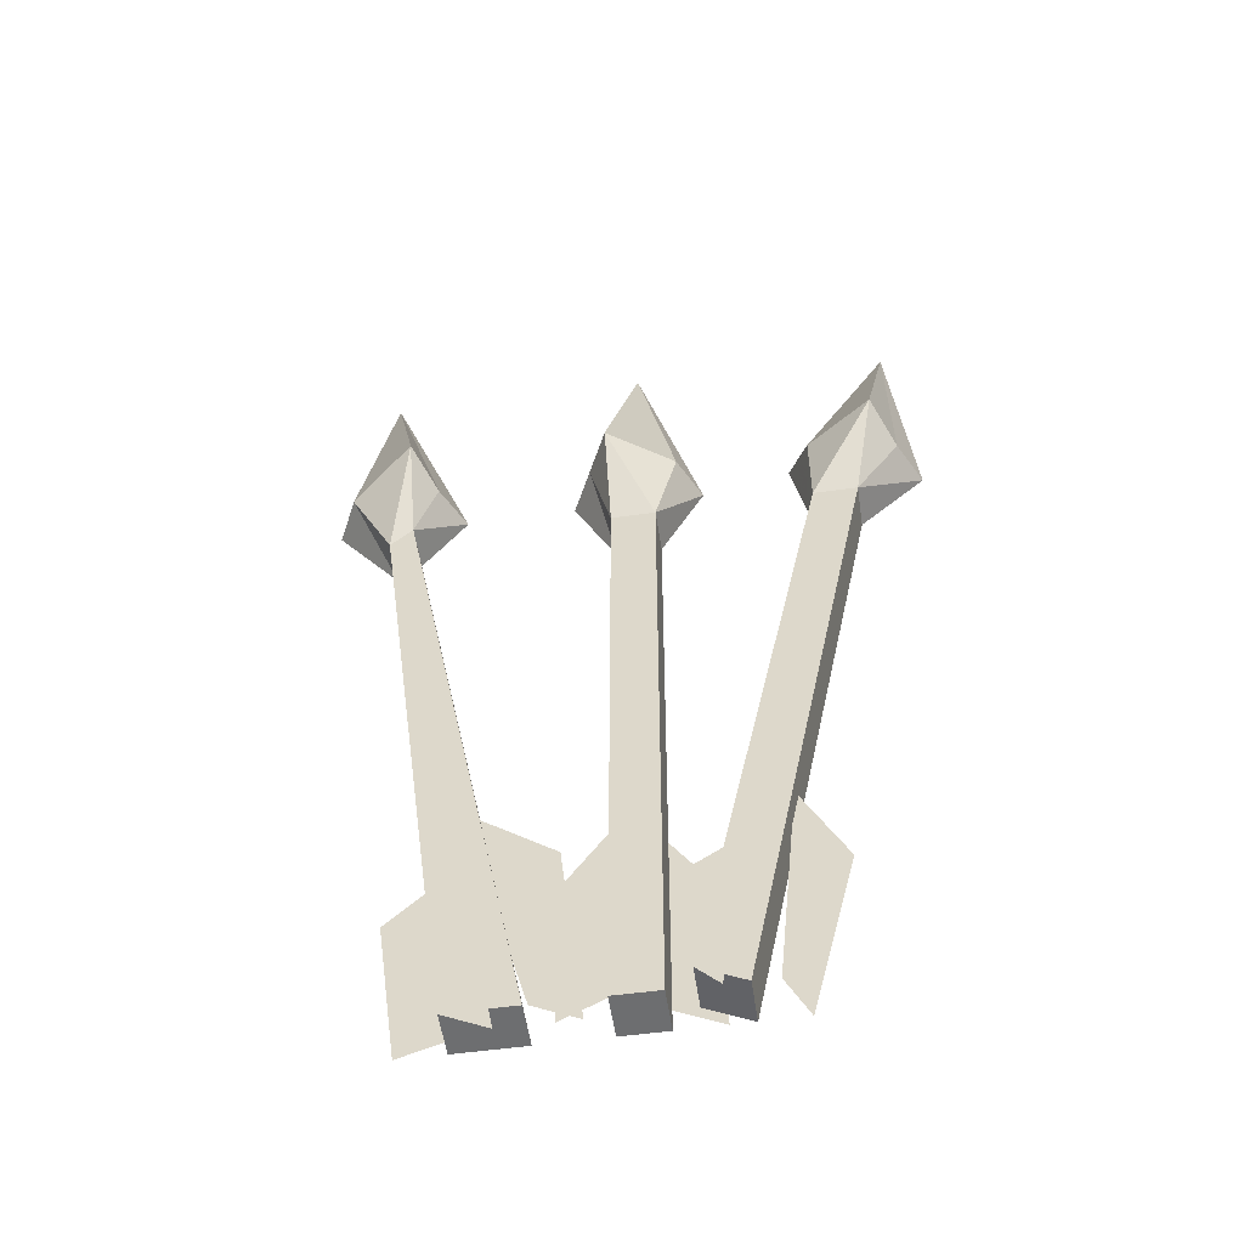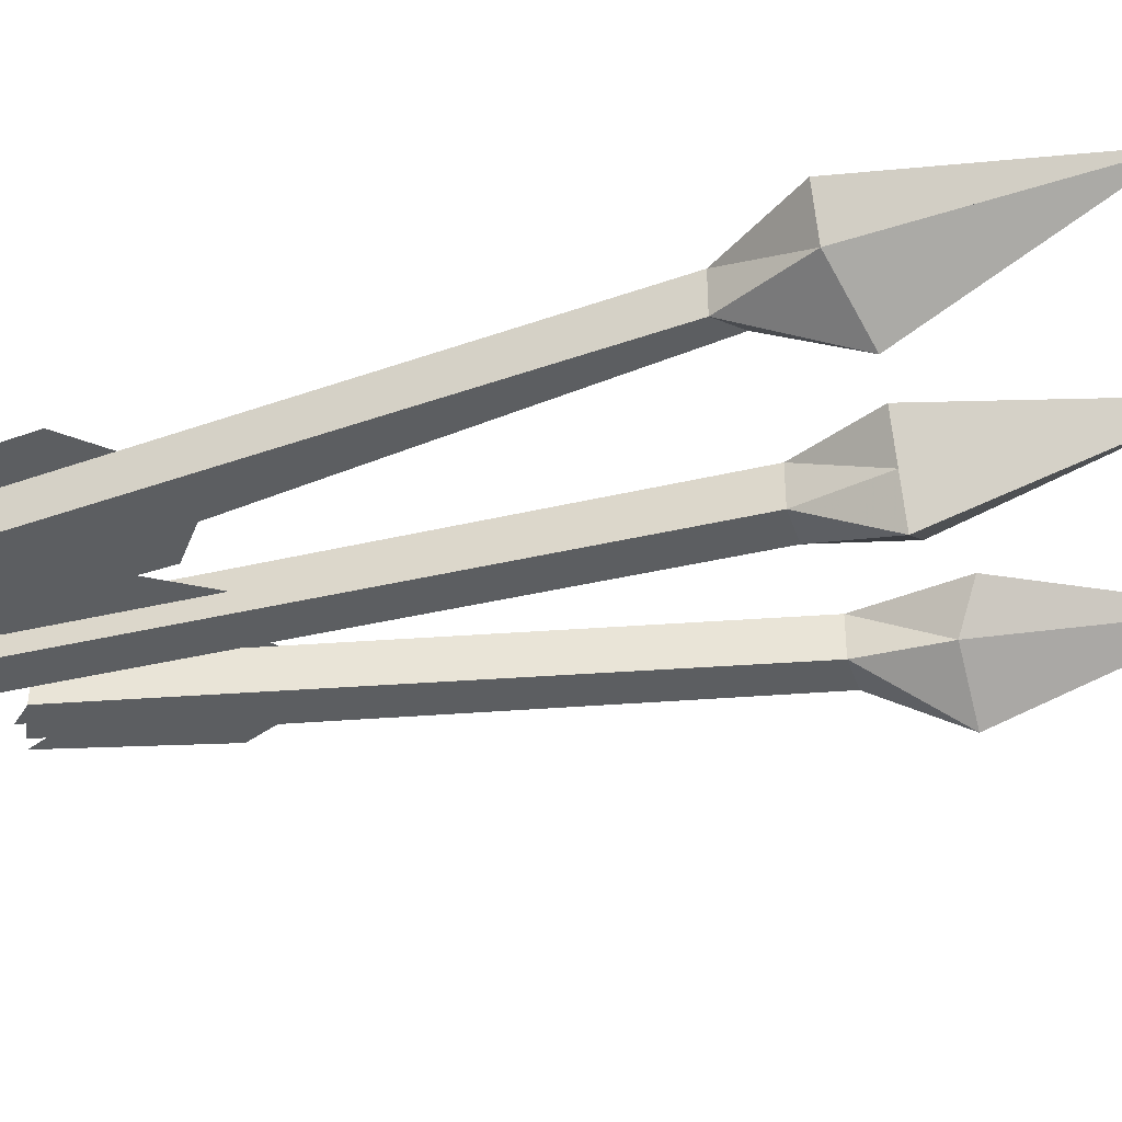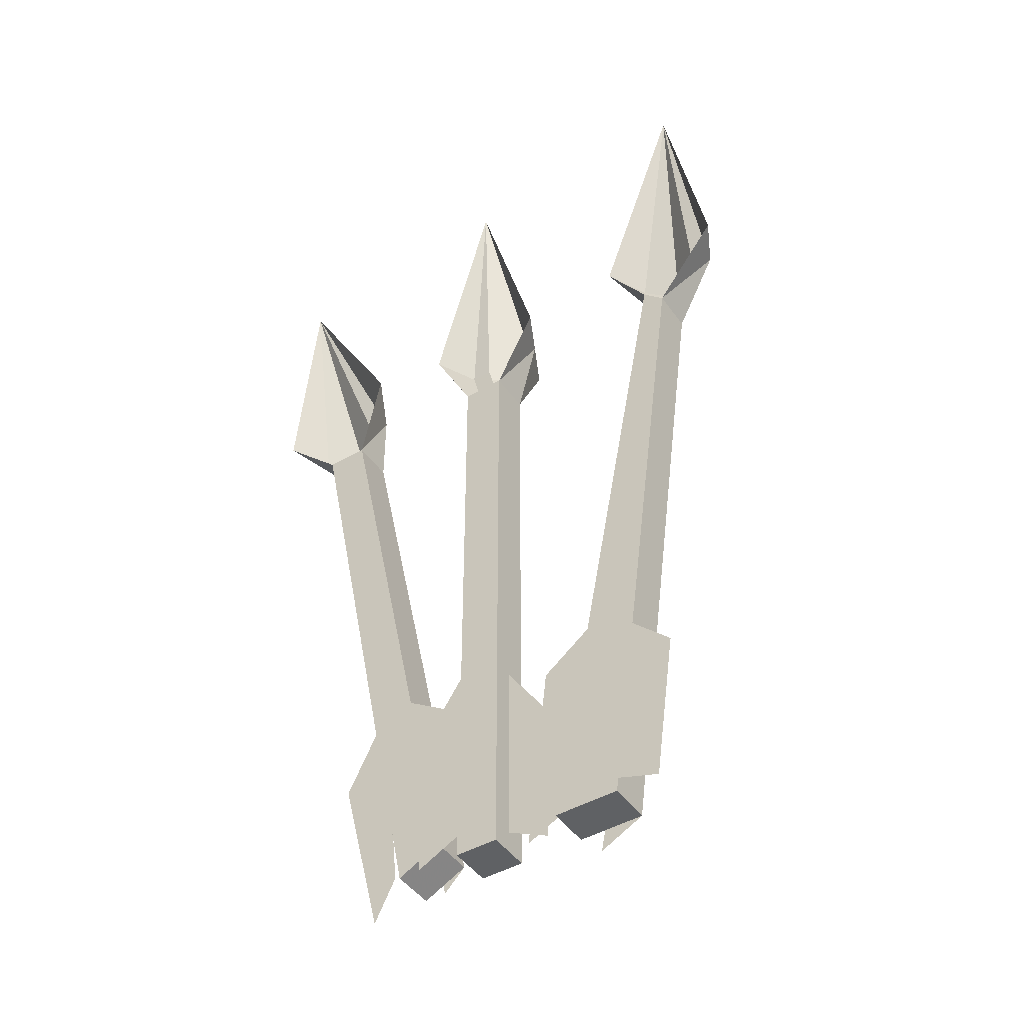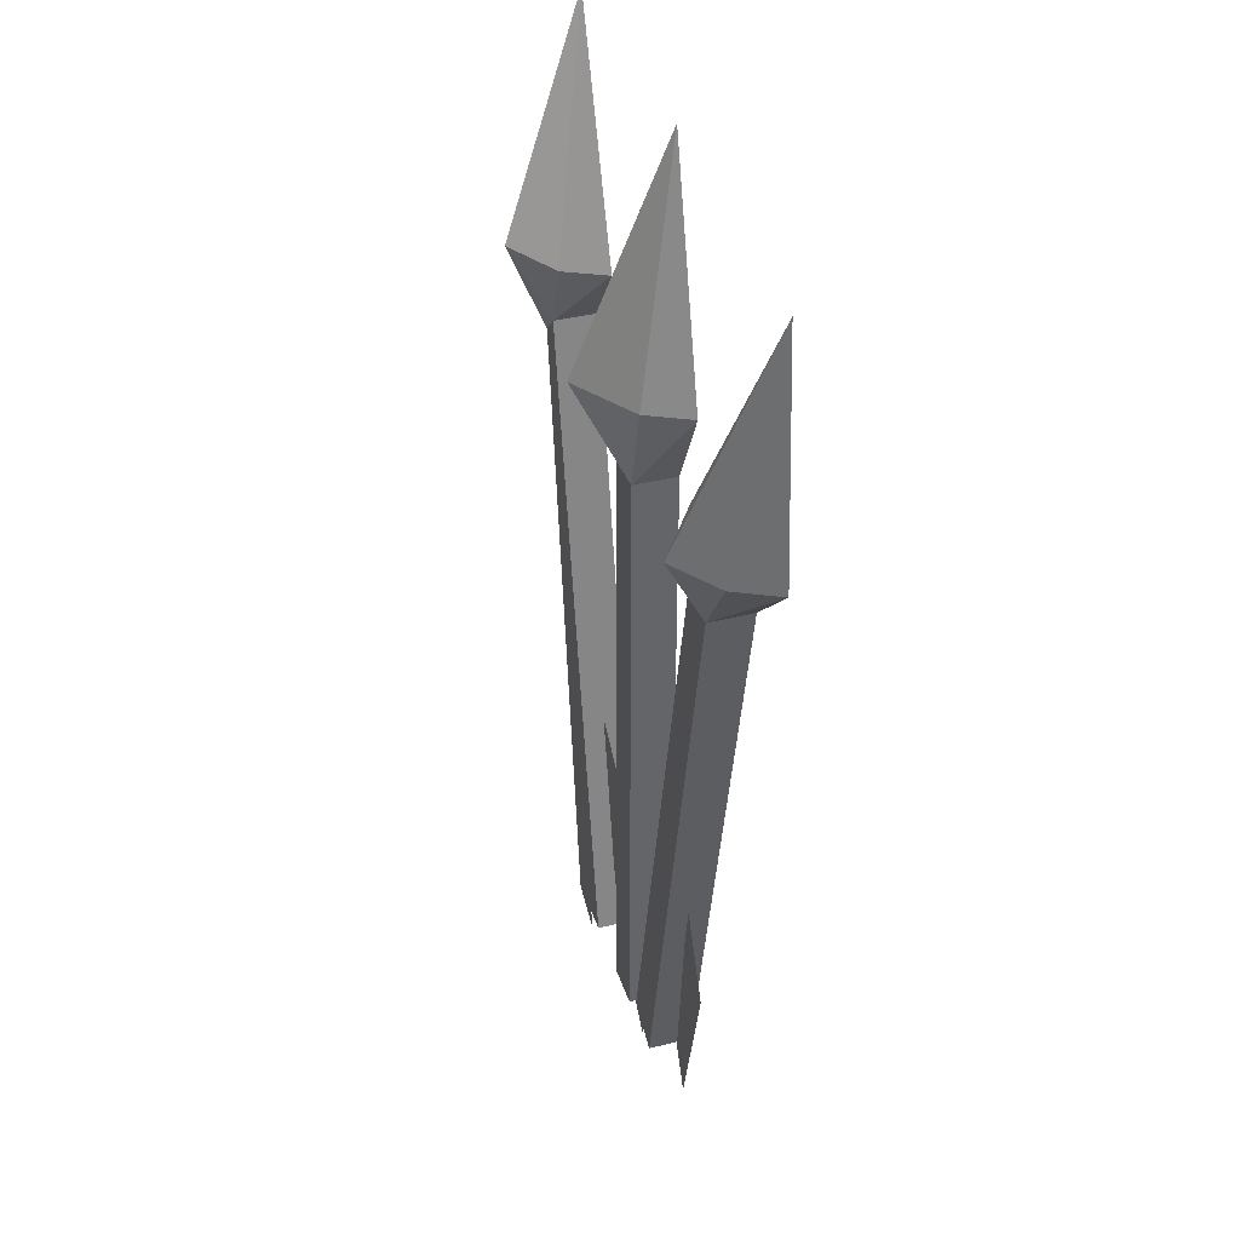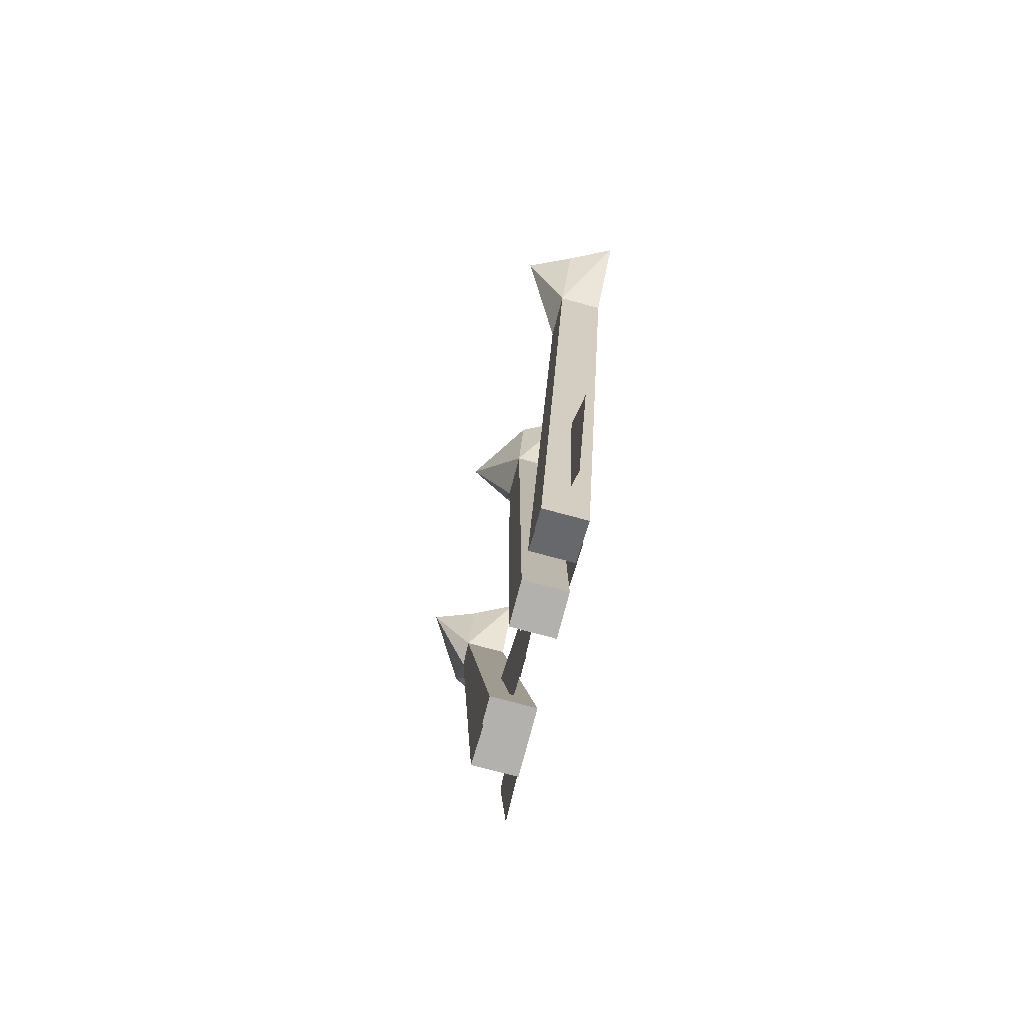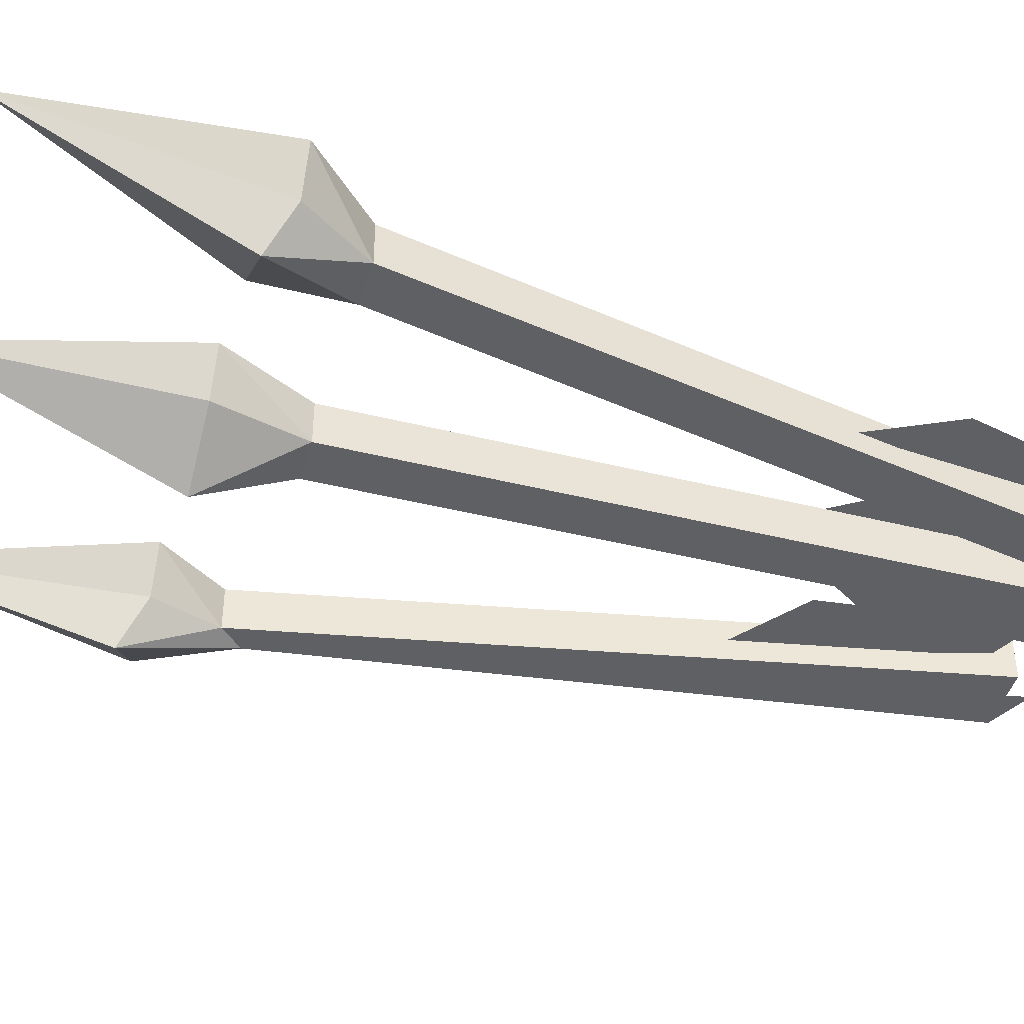
<metadata>
{"format":"obj","ext":"obj","renderer":"f3d","projection":"perspective","resolution":1024,"background":"white","views":[{"elev":-54.2,"azim":8.4,"up":"+Z"},{"elev":-37.3,"azim":-72.8,"up":"+Y"},{"elev":-46.1,"azim":-146.6,"up":"+Z"},{"elev":39.1,"azim":72.6,"up":"+Z"},{"elev":-79.2,"azim":75.1,"up":"+Z"},{"elev":-43.3,"azim":73.6,"up":"+Y"}]}
</metadata>
<code>
o item/bolts/3
v 0 -2 8
v 0 -2 -22
v 1 -2 -22
v 1 -2 8
v 1 -2 12
v 2 -2 12
v 0 0 23
v 3 0 12
v 1 0 8
v 1 0 -22
v -1 0 8
v -1 0 -22
v -1 -2 8
v -2 -2 12
v -3 0 12
v -1 -4 12
v -1 -2 -22
v -1 -1 -12
v -3 -1 -15
v -3 -1 -22
v -1 -1 -21
v 1 0 -21
v 3 0 -22
v 3 0 -15
v 1 0 -12
v 2 -2 -21
v 3 -2 -22
v 9 -2 8
v 8 -2 8
v 2 0 -21
v 4 -2 -22
v 10 -2 8
v 11 -4 12
v 8 -2 12
v 8 0 8
v 4 0 -22
v 10 0 8
v 13 0 11
v 12 -2 11
v 12 0 22
v 7 0 13
v 9 -2 12
v 5 -1 -21
v 6 -1 -23
v 8 -1 -15
v 6 -1 -11
v 4 0 -12
v 1 0 -14
v 0 0 -21
v 3 0 -20
v -7 -2 -22
v -5 -2 -23
v -11 -2 8
v -7 0 -22
v -4 -2 -22
v -10 -2 9
v -10 -4 13
v -13 -2 12
v -11 0 8
v -4 0 -22
v -10 0 9
v -8 0 12
v -9 -2 12
v -12 0 23
v -14 0 12
v -12 -2 12
v -4 -1 -21
v -2 -1 -22
v -3 -1 -13
v -7 -1 -10
v -8 0 -13
v -10 0 -15
v -9 0 -22
v -6 0 -21
f 1 2 3
f 1 3 4
f 1 4 5
f 5 4 6
f 5 6 7
f 7 6 7
f 7 6 8
f 8 6 4
f 8 4 9
f 9 4 3
f 9 3 10
f 9 10 11
f 11 10 12
f 11 12 13
f 11 13 14
f 11 14 15
f 15 14 7
f 7 14 16
f 7 16 6
f 6 16 4
f 4 16 13
f 4 13 17
f 4 17 3
f 3 17 12
f 3 12 10
f 16 14 13
f 13 12 17
f 18 19 20
f 18 20 21
f 22 23 24
f 22 24 25
f 26 27 28
f 26 28 29
f 26 29 30
f 26 30 31
f 26 31 32
f 26 32 29
f 29 32 33
f 29 33 34
f 29 34 35
f 29 35 30
f 30 35 36
f 30 36 31
f 31 36 37
f 31 37 32
f 32 37 38
f 32 38 39
f 32 39 33
f 33 39 40
f 33 40 34
f 34 40 40
f 34 40 41
f 34 41 35
f 29 28 42
f 29 42 34
f 34 42 40
f 40 39 38
f 36 35 37
f 43 44 45
f 43 45 46
f 47 48 49
f 47 49 50
f 51 52 53
f 51 53 53
f 51 53 54
f 51 54 55
f 51 55 56
f 51 56 53
f 53 56 57
f 53 57 58
f 53 58 59
f 53 59 54
f 54 59 60
f 54 60 55
f 55 60 61
f 55 61 56
f 56 61 62
f 56 62 63
f 56 63 57
f 57 63 64
f 57 64 58
f 58 64 64
f 58 64 65
f 58 65 59
f 53 53 66
f 53 66 58
f 58 66 64
f 64 63 62
f 60 59 61
f 67 68 69
f 67 69 70
f 71 72 73
f 71 73 74

</code>
